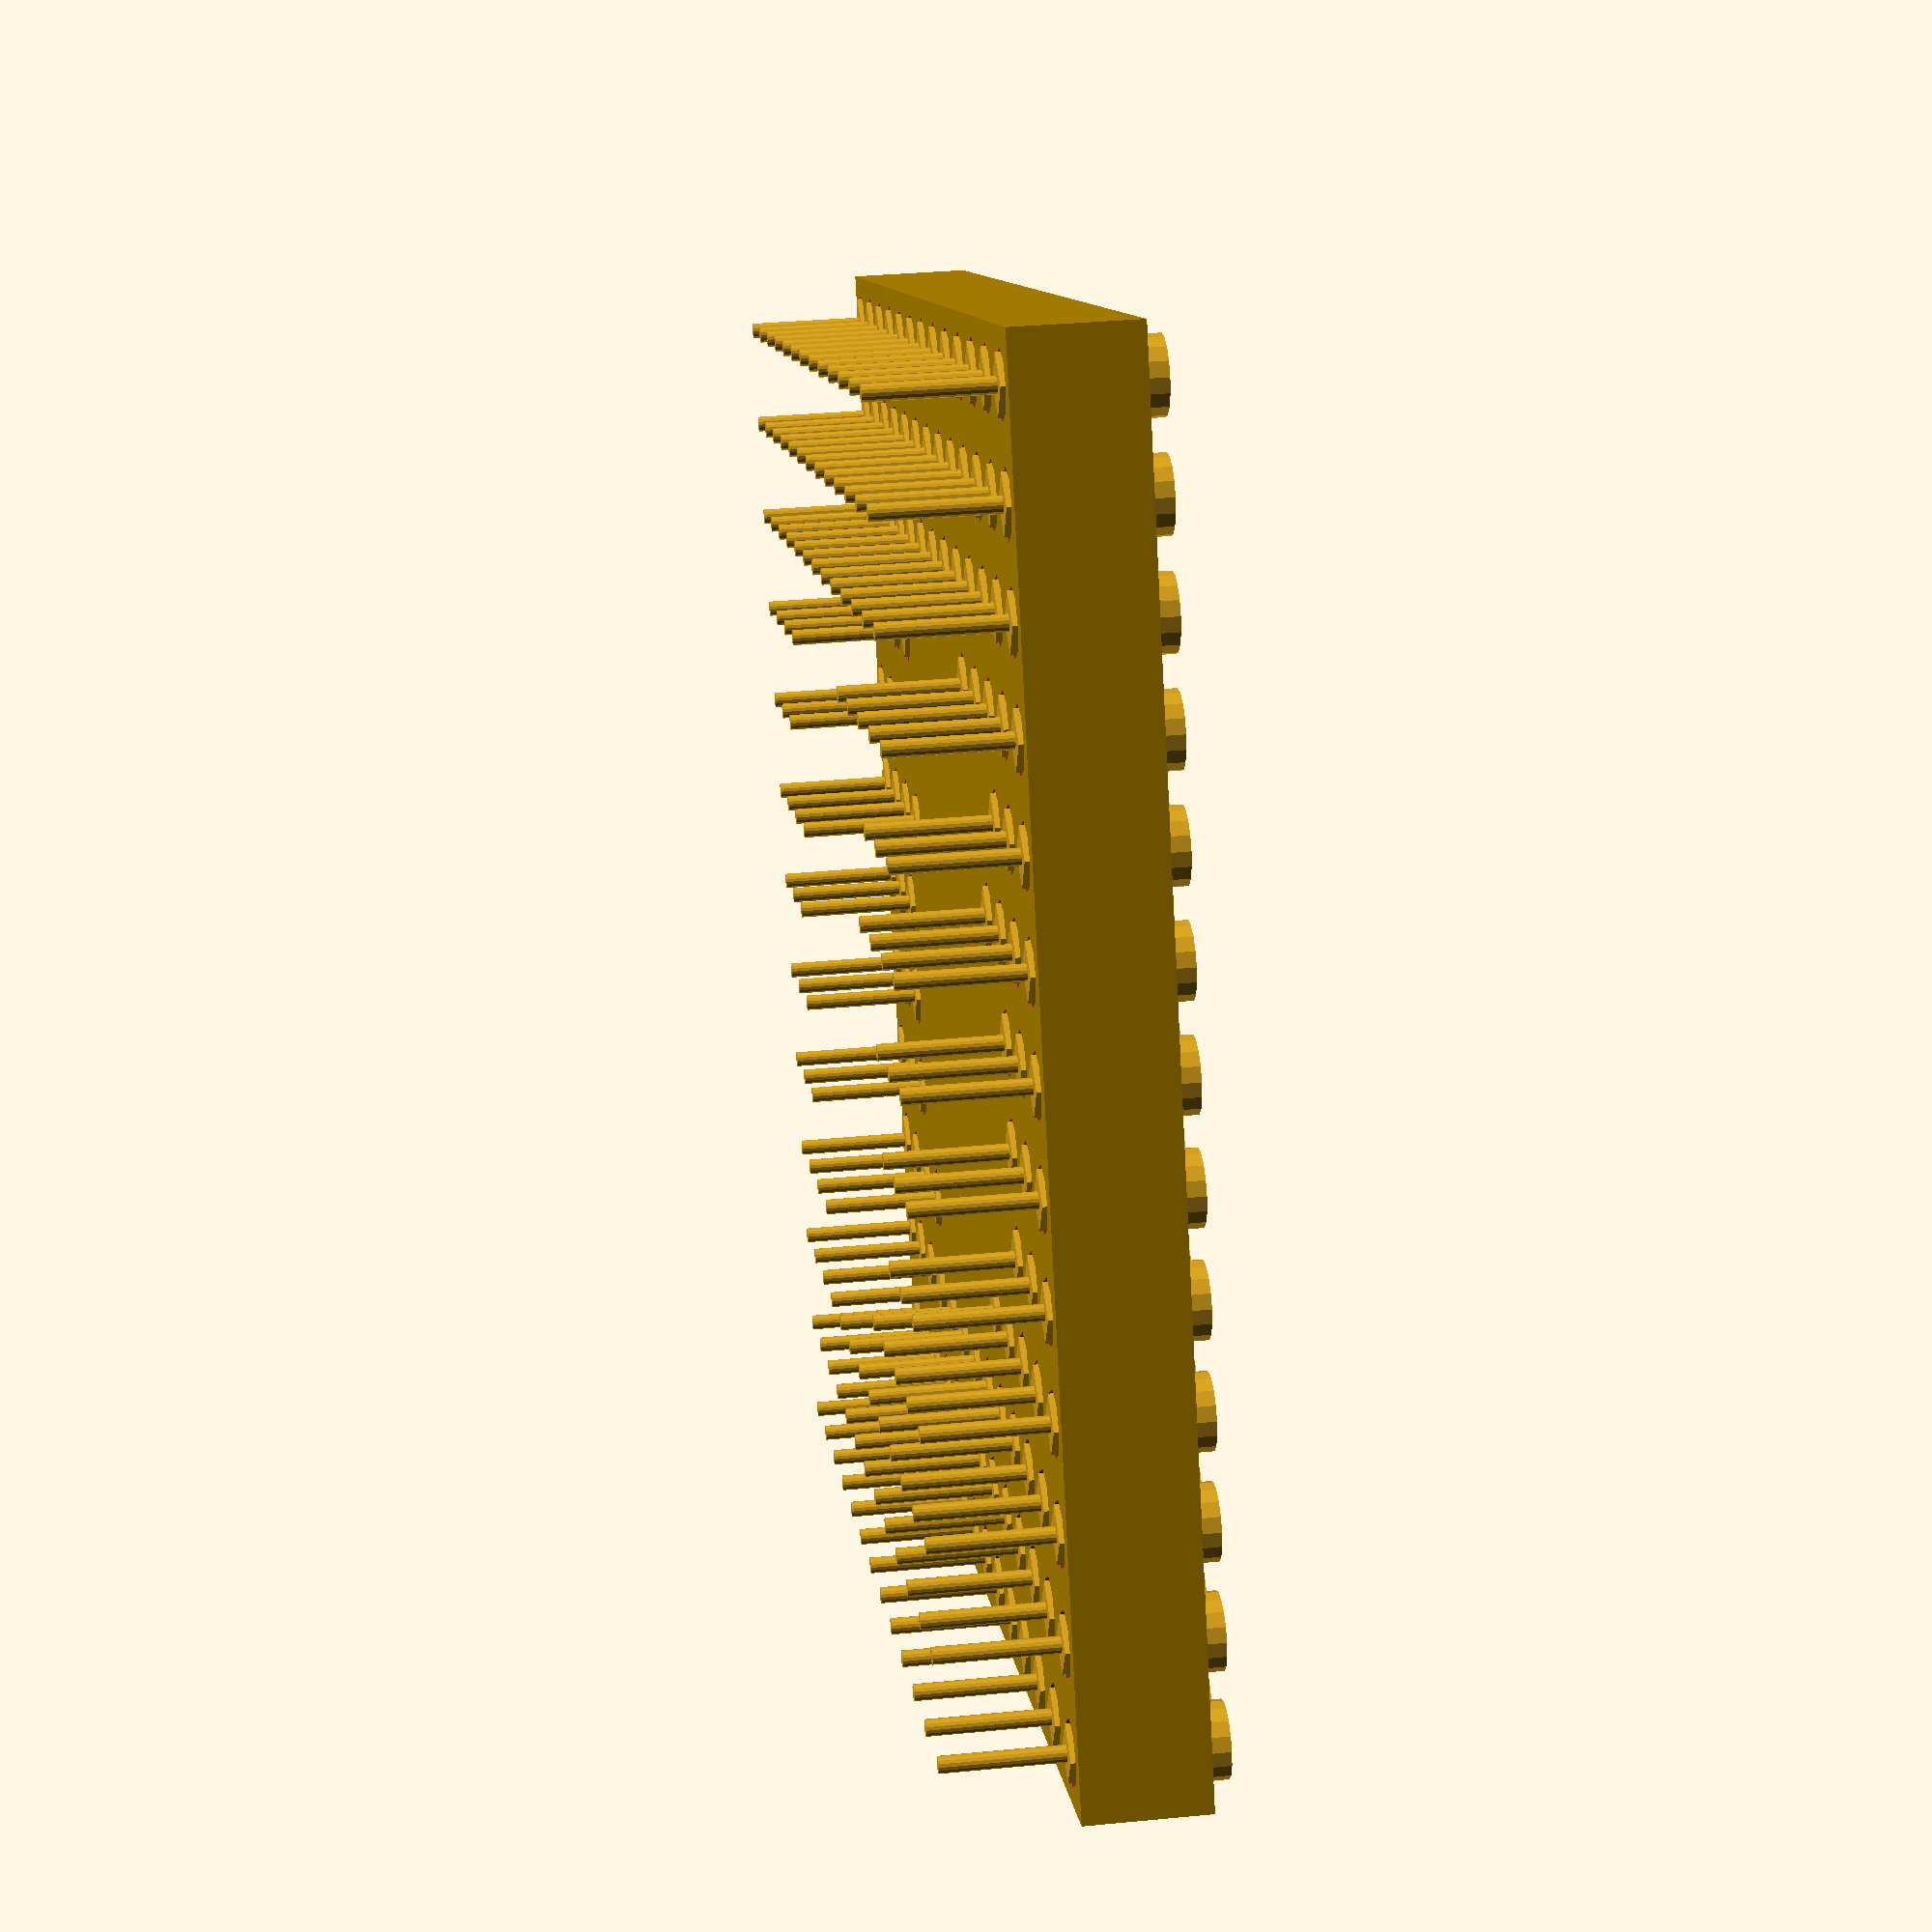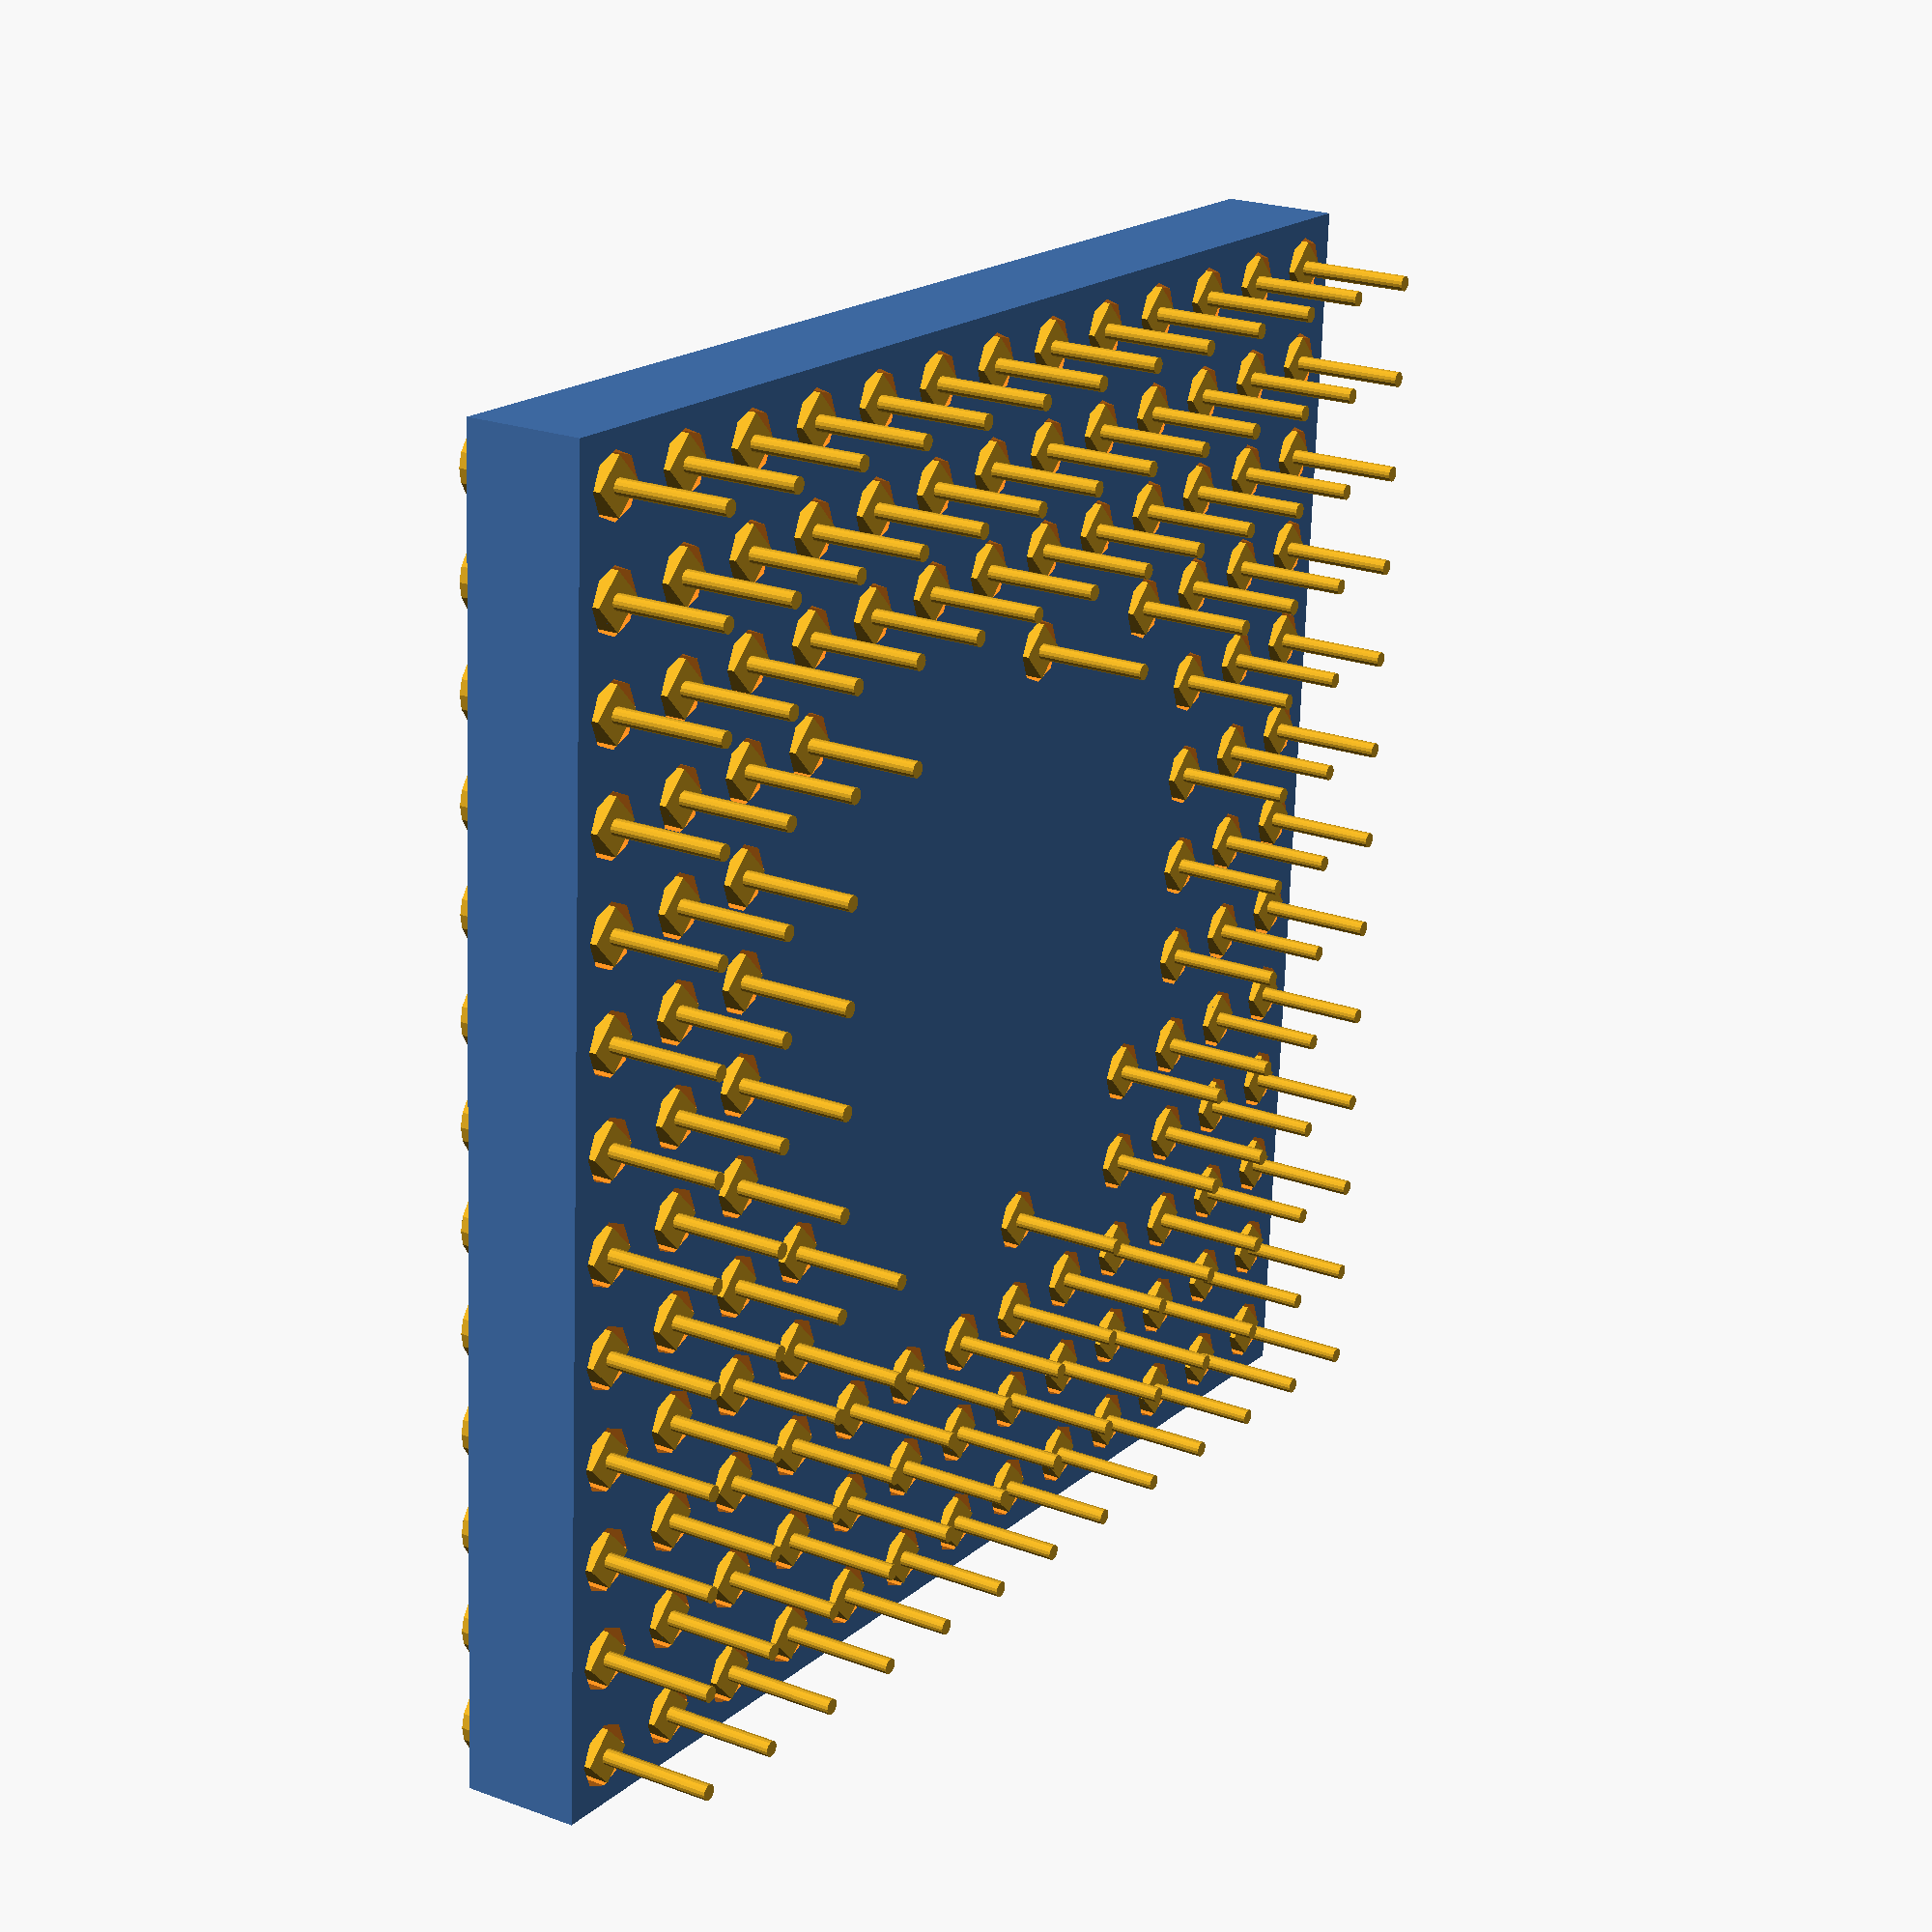
<openscad>
// Idea and draft code by max1zzz (@max234252).


/*[Variant]*/

// Which socket you need
pga_which = "128"; // ["68-10x10":68 10x10 - MC68000,"68-11x11":68 11x11 - 80C286,"84","114","128":128 - MC68030,"132","176","223","238"]

// Remove matter in the center
hollow = true;

/*[Printing]*/

// Radius margin for the pins
pin_margin = 0.1; // [0.0:0.05:0.5]

/*[Debug]*/

$fn = 16;

/*[Hidden]*/

// a good reference: https://www.peconnectors.com/sockets-pga-cpu-and-memory/
// Unicode Art!
pga_pins = [
    // [ x, y, pins, count ]
    [
        10, 10,
        [
            "1111111111",
            "1111111111",
            "1110000111",
            "110    011",
            "110    011",
            "110    011",
            "110◣   011",
            "1110000111",
            "1111111111",
            "1111111111"
        ],
        "68-10x10"
    ],
    [
        11, 11,
        [
            "01111111110",
            "11111111111",
            "11000000011",
            "11000000011",
            "11000000011",
            "11000000011",
            "11000000011",
            "11000000011",
            "11000000011",
            "11111111111",
            "01111111110"
        ],
        "68-11x11"
    ],
    [
        10, 10,
        [
            "1111111111",
            "1111111111",
            "1111111111",
            "1110000111",
            "1110000111",
            "1110000111",
            "1110000111",
            "1111111111",
            "1111111111",
            "1111111111"
        ],
        "84"
    ],
    [
        13, 13,
        [
            "1111111111111",
            "1111111111111",
            "1110001000111",
            "111       111",
            "111       111",
            "111       111",
            "111       111",
            "111       111",
            "111       111",
            "111◣      111",
            "1111111111111",
            "1111111111111",
            "1111111111111"
        ],
        "114"
    ],
    [
        13, 13,
        [
            "1111111111111",
            "1111111111111",
            "1111111111111",
            "1111010001111",
            "1110000000111",
            "1110000000111",
            "1110000000111",
            "1110000000111",
            "1111000001111",
            "1111010001111",
            "1111111111111",
            "1111111111111",
            "1111111111111"
        ],
        "128"
    ],
    [
        14, 14,
        [
            "11111111111111",
            "11111111111111",
            "11111111111111",
            "11100000000111",
            "11100000000111",
            "11100000000111",
            "11100000000111",
            "11100000000111",
            "11100000000111",
            "11100000000111",
            "11100000000111",
            "11111111111111",
            "11111111111111",
            "11111111111111"
        ],
        "132"
    ],
    [
        15, 15,
        [
            "111111111111111",
            "111111111111111",
            "111111111111111",
            "111111111111111",
            "1111       1111",
            "1111       1111",
            "1111       1111",
            "1111       1111",
            "1111       1111",
            "1111       1111",
            "1111◣      1111",
            "111111111111111",
            "111111111111111",
            "111111111111111",
            "111111111111111"
        ],
        "176"
    ],
    [
        18, 18,
        [
            "111111111111111111",
            "111111111111111111",
            "111111111111111111",
            "111111111111111111",
            "111100000000001111",
            "111100000000001111",
            "111100000000001111",
            "111100000000001111",
            "111100000000001111",
            "111100000000001111",
            "111100000000001111",
            "111100000000001111",
            "111100000000001111",
            "111100000000001111",
            "111111111111111111",
            "111111111111111111",
            "111111111111111111",
            "011111111111111111"
        ],
        "223"
    ],
    [
        19, 19,
        [
            "1111111111111111111",
            "1111111111111111111",
            "1111111111111111111",
            "1111111111111111111",
            "1111000000000001111",
            "1111000000000001111",
            "1111000000000001111",
            "1111000000000001111",
            "1111000000000001111",
            "1111000000000001111",
            "1111000000000001111",
            "1111000000000001111",
            "1111000000000001111",
            "1111000000000001111",
            "1111100000000001111",
            "1111111111111111111",
            "1111111111111111111",
            "0111111111111111111",
            "0011111111111111111"
        ],
        "238"
    ]
];

module pga_socket(pga, margin=0.0) {
    pitch=2.54;

    module pin_array(pga, o = 0, cavity=false) {
        fn = cavity ? ($preview ? 8 : $fn) : 4;
        for(y=[0:1:pga.y-1],x=[0:1:pga.x-1]){
            if (pga.z[pga.y-y-1][x] == "1") {
                translate([pitch*(x+.5), pitch*(y+.5), 0]){
                    translate([0, 0, -.1])
                        cylinder(2.2+.2, 0.7 + o, 0.7 + o, $fn=fn);
                    translate([0, 0, 2.2])
                        cylinder(0.9, 0.9 + o, 0.9 + o, $fn=fn);
                    // speed up rendering, that's just for the preview
                    if (!cavity) {
                        translate([0, 0, -3])
                            cylinder(4, 0.2, 0.2);
                        translate([0, 0, 3])
                            difference() {
                                cylinder(0.5, 0.9, 0.9);
                                translate([0,0,.1]) cylinder(1, 0.6, 0.6);
                            }
                    }
                }
            }
            // arrange for holes in the middle
            if (cavity && hollow) {
                corners = " ◢◣◤◥";
                // TODO: rounded corners? ◜◝◞◟
                for (i = [0:4]) {
                    if (pga.z[pga.y-y-1][x] == corners[i]) {
                        translate([pitch*(x+.5), pitch*(y+.5), 0])
                            difference() {
                                cube([pitch+0.05, pitch+0.05, 10], center=true);
                                if (i > 0)
                                    rotate([0, 0, (0.5 - i) * 90]) translate([5, 0, 5]) cube(10, center=true);
                            }
                    }
                }
            }
        }
    }

    if ($preview)
        color("Goldenrod") pin_array(pga, 0);

    difference() {
        cube([pitch*pga.x, pitch*pga.y, 3]);
        pin_array(pga, margin, true);
    }
};

idx = search([pga_which], pga_pins, num_returns_per_match=0, index_col_num=3);

pga_socket(pga_pins[idx[0][0]], pin_margin);

</openscad>
<views>
elev=325.8 azim=114.1 roll=262.6 proj=p view=solid
elev=337.4 azim=356.5 roll=122.5 proj=p view=wireframe
</views>
